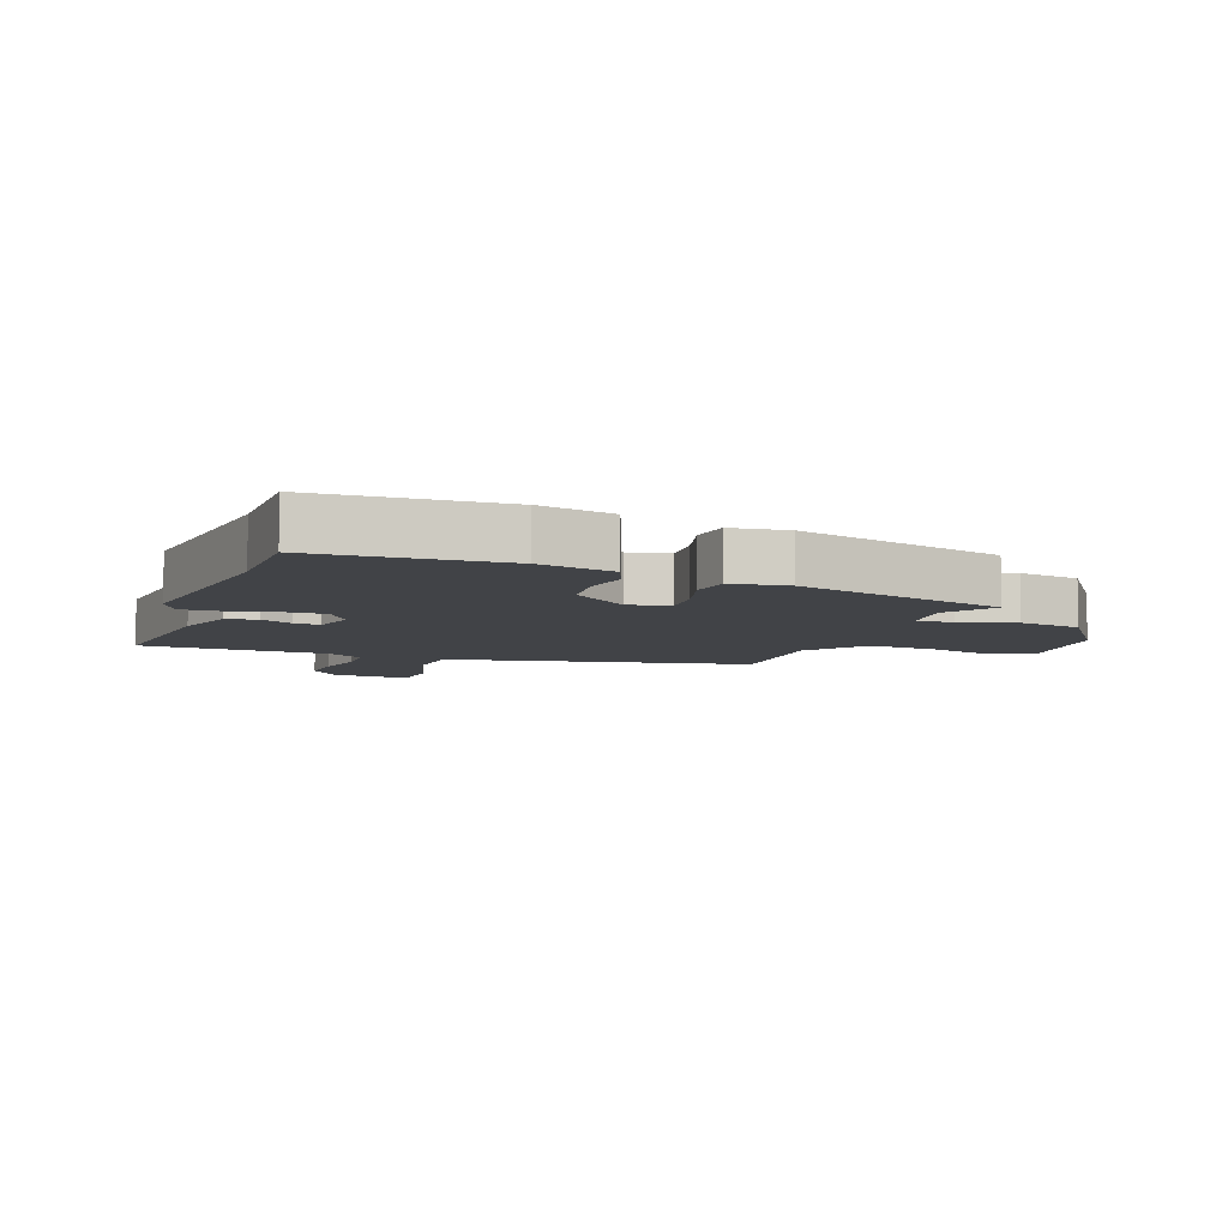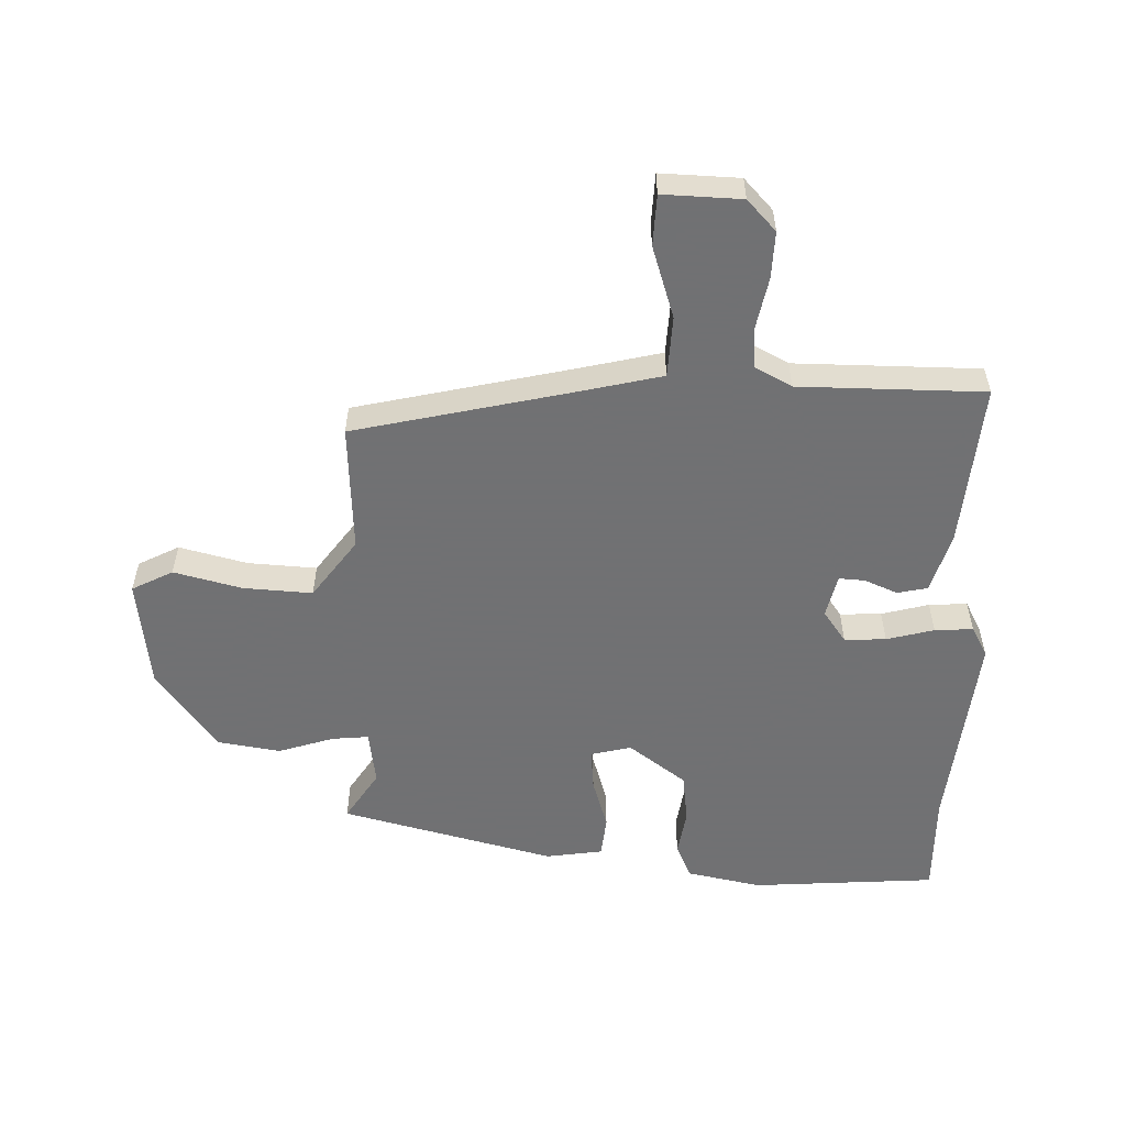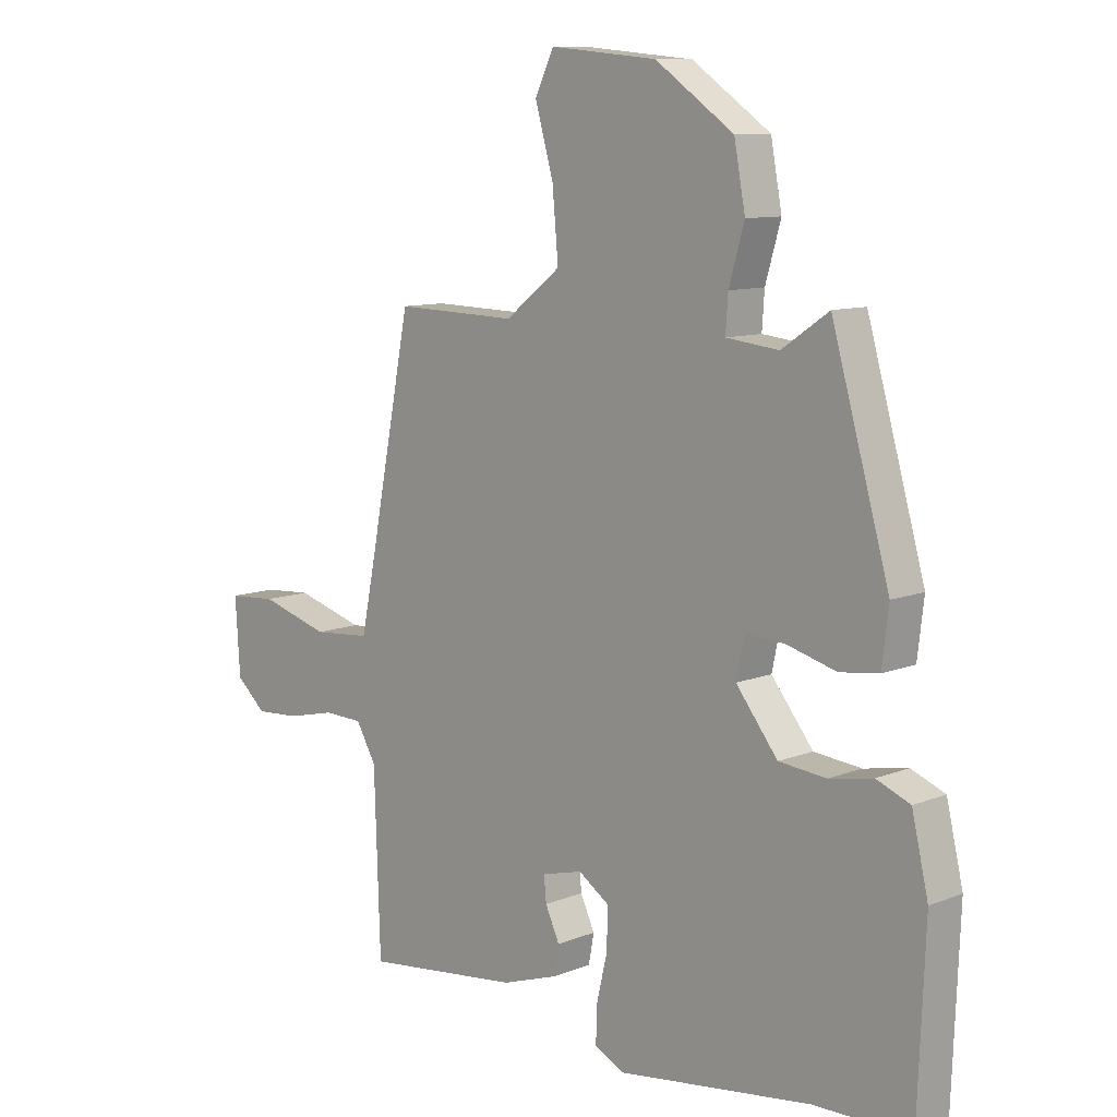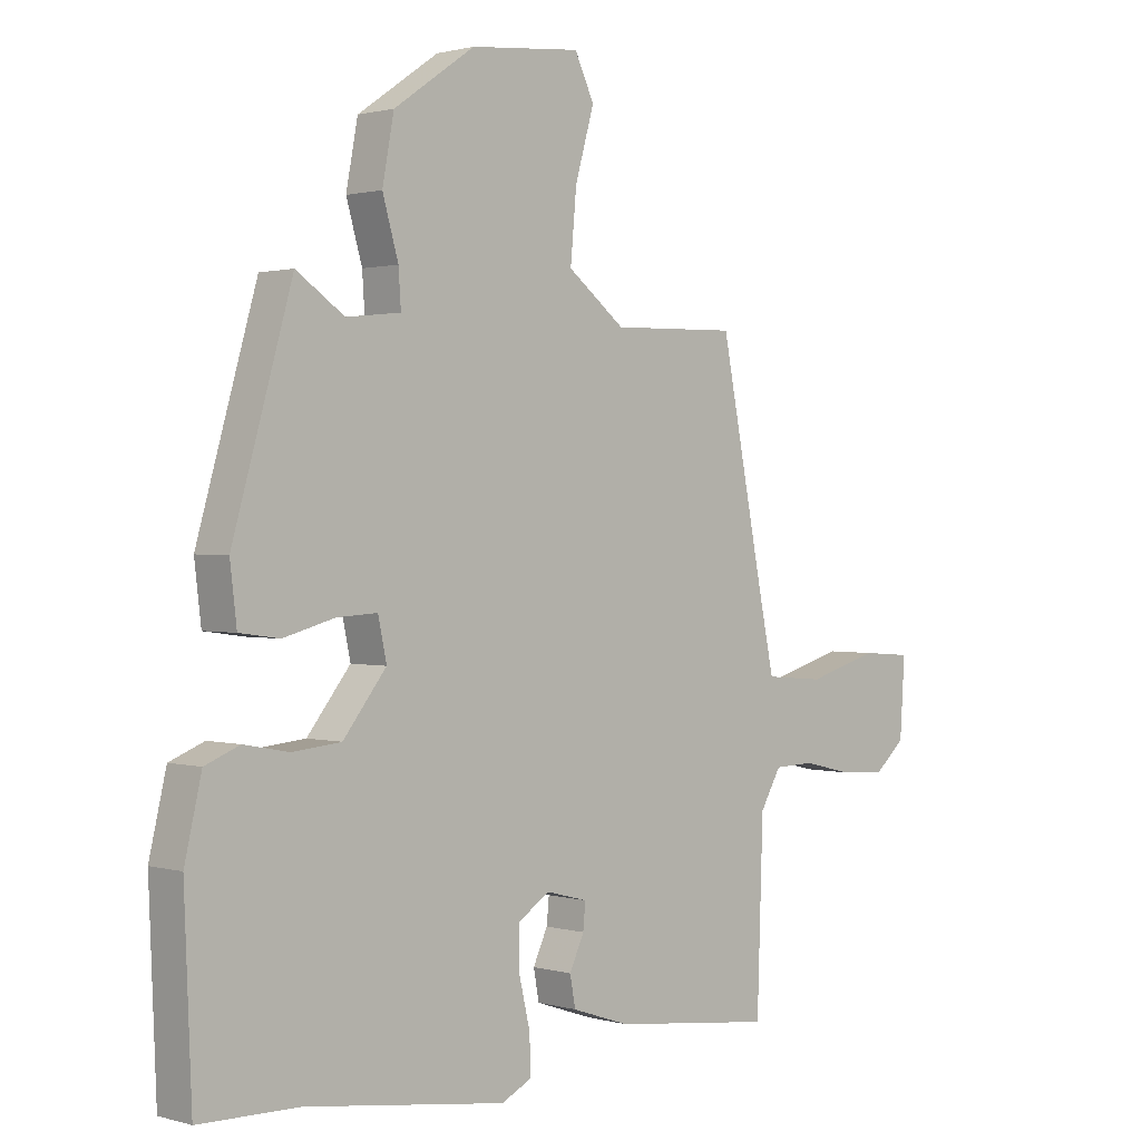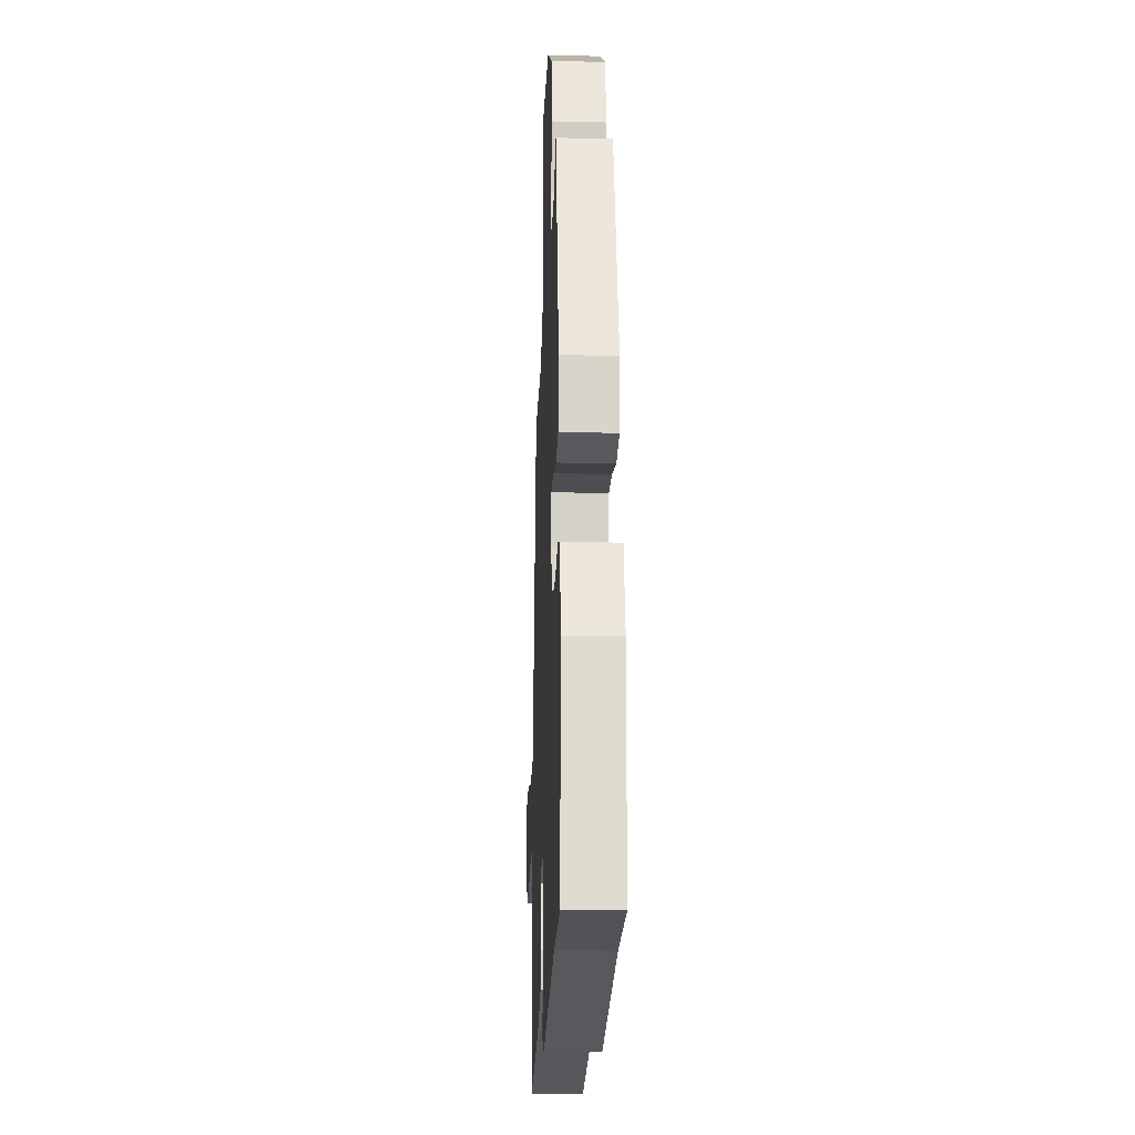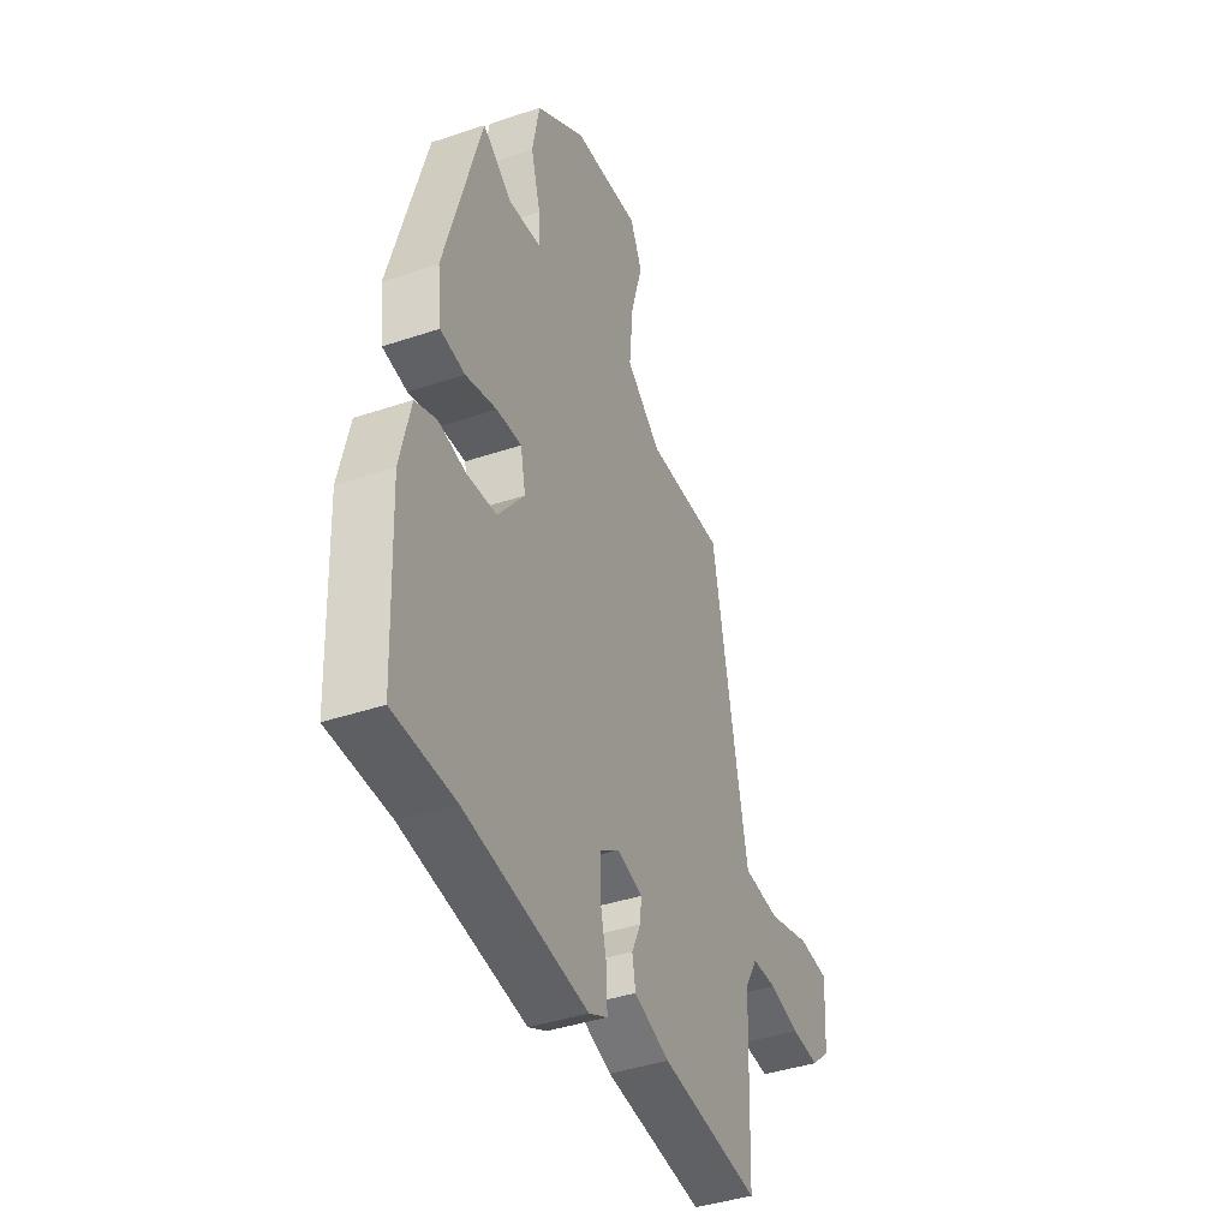
<metadata>
{"format":"obj","ext":"obj","renderer":"f3d","projection":"perspective","resolution":1024,"background":"white","views":[{"elev":-7.3,"azim":-109.7,"up":"+Y"},{"elev":-55.3,"azim":90.1,"up":"+Y"},{"elev":10.0,"azim":-135.4,"up":"+Z"},{"elev":1.2,"azim":-44.2,"up":"+Z"},{"elev":-21.5,"azim":-92.4,"up":"+Z"},{"elev":-40.6,"azim":-67.6,"up":"+Z"}]}
</metadata>
<code>
v -0.365 0.07 0.507
v -0.286 0.07 0.453
v -0.197 0.07 0.463
v -0.201 0.07 0.522
v -0.227 0.07 0.612
v -0.208 0.07 0.714
v -0.075 0.07 0.806
v 0.106 0.07 0.823
v 0.138 0.07 0.756
v 0.107 0.07 0.647
v 0.097 0.07 0.536
v 0.191 0.07 0.463
v 0.398 0.07 0.468
v 0.468 0.07 0.113
v 0.495 0.07 -0.018
v 0.593 0.07 -0.026
v 0.71 0.07 0.008
v 0.792 0.07 0.002
v 0.784 0.07 -0.125
v 0.733 0.07 -0.17
v 0.658 0.07 -0.165
v 0.576 0.07 -0.146
v 0.51 0.07 -0.148
v 0.476 0.07 -0.207
v 0.466 0.07 -0.506
v 0.2 0.07 -0.475
v 0.105 0.07 -0.443
v 0.096 0.07 -0.394
v 0.12 0.07 -0.342
v 0.124 0.07 -0.3
v 0.055 0.07 -0.282
v 0.003 0.07 -0.317
v 0.004 0.07 -0.384
v 0.022 0.07 -0.461
v 0.024 0.07 -0.523
v -0.026 0.07 -0.548
v -0.355 0.07 -0.503
v -0.519 0.07 -0.5
v -0.531 0.07 -0.202
v -0.503 0.07 -0.082
v -0.446 0.07 -0.059
v -0.372 0.07 -0.073
v -0.292 0.07 -0.065
v -0.221 0.07 0.025
v -0.235 0.07 0.091
v -0.302 0.07 0.087
v -0.386 0.07 0.064
v -0.452 0.07 0.073
v -0.463 0.07 0.165
v -0.365 0 0.507
v -0.286 0 0.453
v -0.197 0 0.463
v -0.201 0 0.522
v -0.227 0 0.612
v -0.208 0 0.714
v -0.075 0 0.806
v 0.106 0 0.823
v 0.138 0 0.756
v 0.107 0 0.647
v 0.097 0 0.536
v 0.191 0 0.463
v 0.398 0 0.468
v 0.468 0 0.113
v 0.495 0 -0.018
v 0.593 0 -0.026
v 0.71 0 0.008
v 0.792 0 0.002
v 0.784 0 -0.125
v 0.733 0 -0.17
v 0.658 0 -0.165
v 0.576 0 -0.146
v 0.51 0 -0.148
v 0.476 0 -0.207
v 0.466 0 -0.506
v 0.2 0 -0.475
v 0.105 0 -0.443
v 0.096 0 -0.394
v 0.12 0 -0.342
v 0.124 0 -0.3
v 0.055 0 -0.282
v 0.003 0 -0.317
v 0.004 0 -0.384
v 0.022 0 -0.461
v 0.024 0 -0.523
v -0.026 0 -0.548
v -0.355 0 -0.503
v -0.519 0 -0.5
v -0.531 0 -0.202
v -0.503 0 -0.082
v -0.446 0 -0.059
v -0.372 0 -0.073
v -0.292 0 -0.065
v -0.221 0 0.025
v -0.235 0 0.091
v -0.302 0 0.087
v -0.386 0 0.064
v -0.452 0 0.073
v -0.463 0 0.165
f 49 1 2
f 48 49 2
f 47 48 2
f 46 47 2
f 45 46 2 3
f 44 45 3
f 40 41 42
f 39 40 42
f 38 39 42
f 37 38 42
f 37 42 43
f 36 37 43
f 35 36 43
f 34 35 43
f 33 34 43
f 32 33 43 44
f 27 28 29
f 26 27 29
f 25 26 29
f 24 25 29
f 23 24 29 30
f 20 21 22
f 19 20 22
f 18 19 22
f 17 18 22
f 16 17 22
f 15 16 22 23
f 23 30 31
f 15 23 31
f 14 15 31
f 8 9 10
f 7 8 10
f 6 7 10
f 5 6 10
f 4 5 10
f 3 4 10 11
f 44 3 11 12
f 31 32 44
f 14 31 44
f 13 14 44
f 12 13 44
f 51 50 98
f 51 98 97
f 51 97 96
f 51 96 95
f 52 51 95 94
f 52 94 93
f 91 90 89
f 91 89 88
f 91 88 87
f 91 87 86
f 92 91 86
f 92 86 85
f 92 85 84
f 92 84 83
f 92 83 82
f 93 92 82 81
f 78 77 76
f 78 76 75
f 78 75 74
f 78 74 73
f 79 78 73 72
f 71 70 69
f 71 69 68
f 71 68 67
f 71 67 66
f 71 66 65
f 72 71 65 64
f 80 79 72
f 80 72 64
f 80 64 63
f 59 58 57
f 59 57 56
f 59 56 55
f 59 55 54
f 59 54 53
f 60 59 53 52
f 61 60 52 93
f 93 81 80
f 93 80 63
f 93 63 62
f 93 62 61
f 1 50 51 2
f 2 51 52 3
f 3 52 53 4
f 4 53 54 5
f 5 54 55 6
f 6 55 56 7
f 7 56 57 8
f 8 57 58 9
f 9 58 59 10
f 10 59 60 11
f 11 60 61 12
f 12 61 62 13
f 13 62 63 14
f 14 63 64 15
f 15 64 65 16
f 16 65 66 17
f 17 66 67 18
f 18 67 68 19
f 19 68 69 20
f 20 69 70 21
f 21 70 71 22
f 22 71 72 23
f 23 72 73 24
f 24 73 74 25
f 25 74 75 26
f 26 75 76 27
f 27 76 77 28
f 28 77 78 29
f 29 78 79 30
f 30 79 80 31
f 31 80 81 32
f 32 81 82 33
f 33 82 83 34
f 34 83 84 35
f 35 84 85 36
f 36 85 86 37
f 37 86 87 38
f 38 87 88 39
f 39 88 89 40
f 40 89 90 41
f 41 90 91 42
f 42 91 92 43
f 43 92 93 44
f 44 93 94 45
f 45 94 95 46
f 46 95 96 47
f 47 96 97 48
f 48 97 98 49
f 49 98 50 1

</code>
